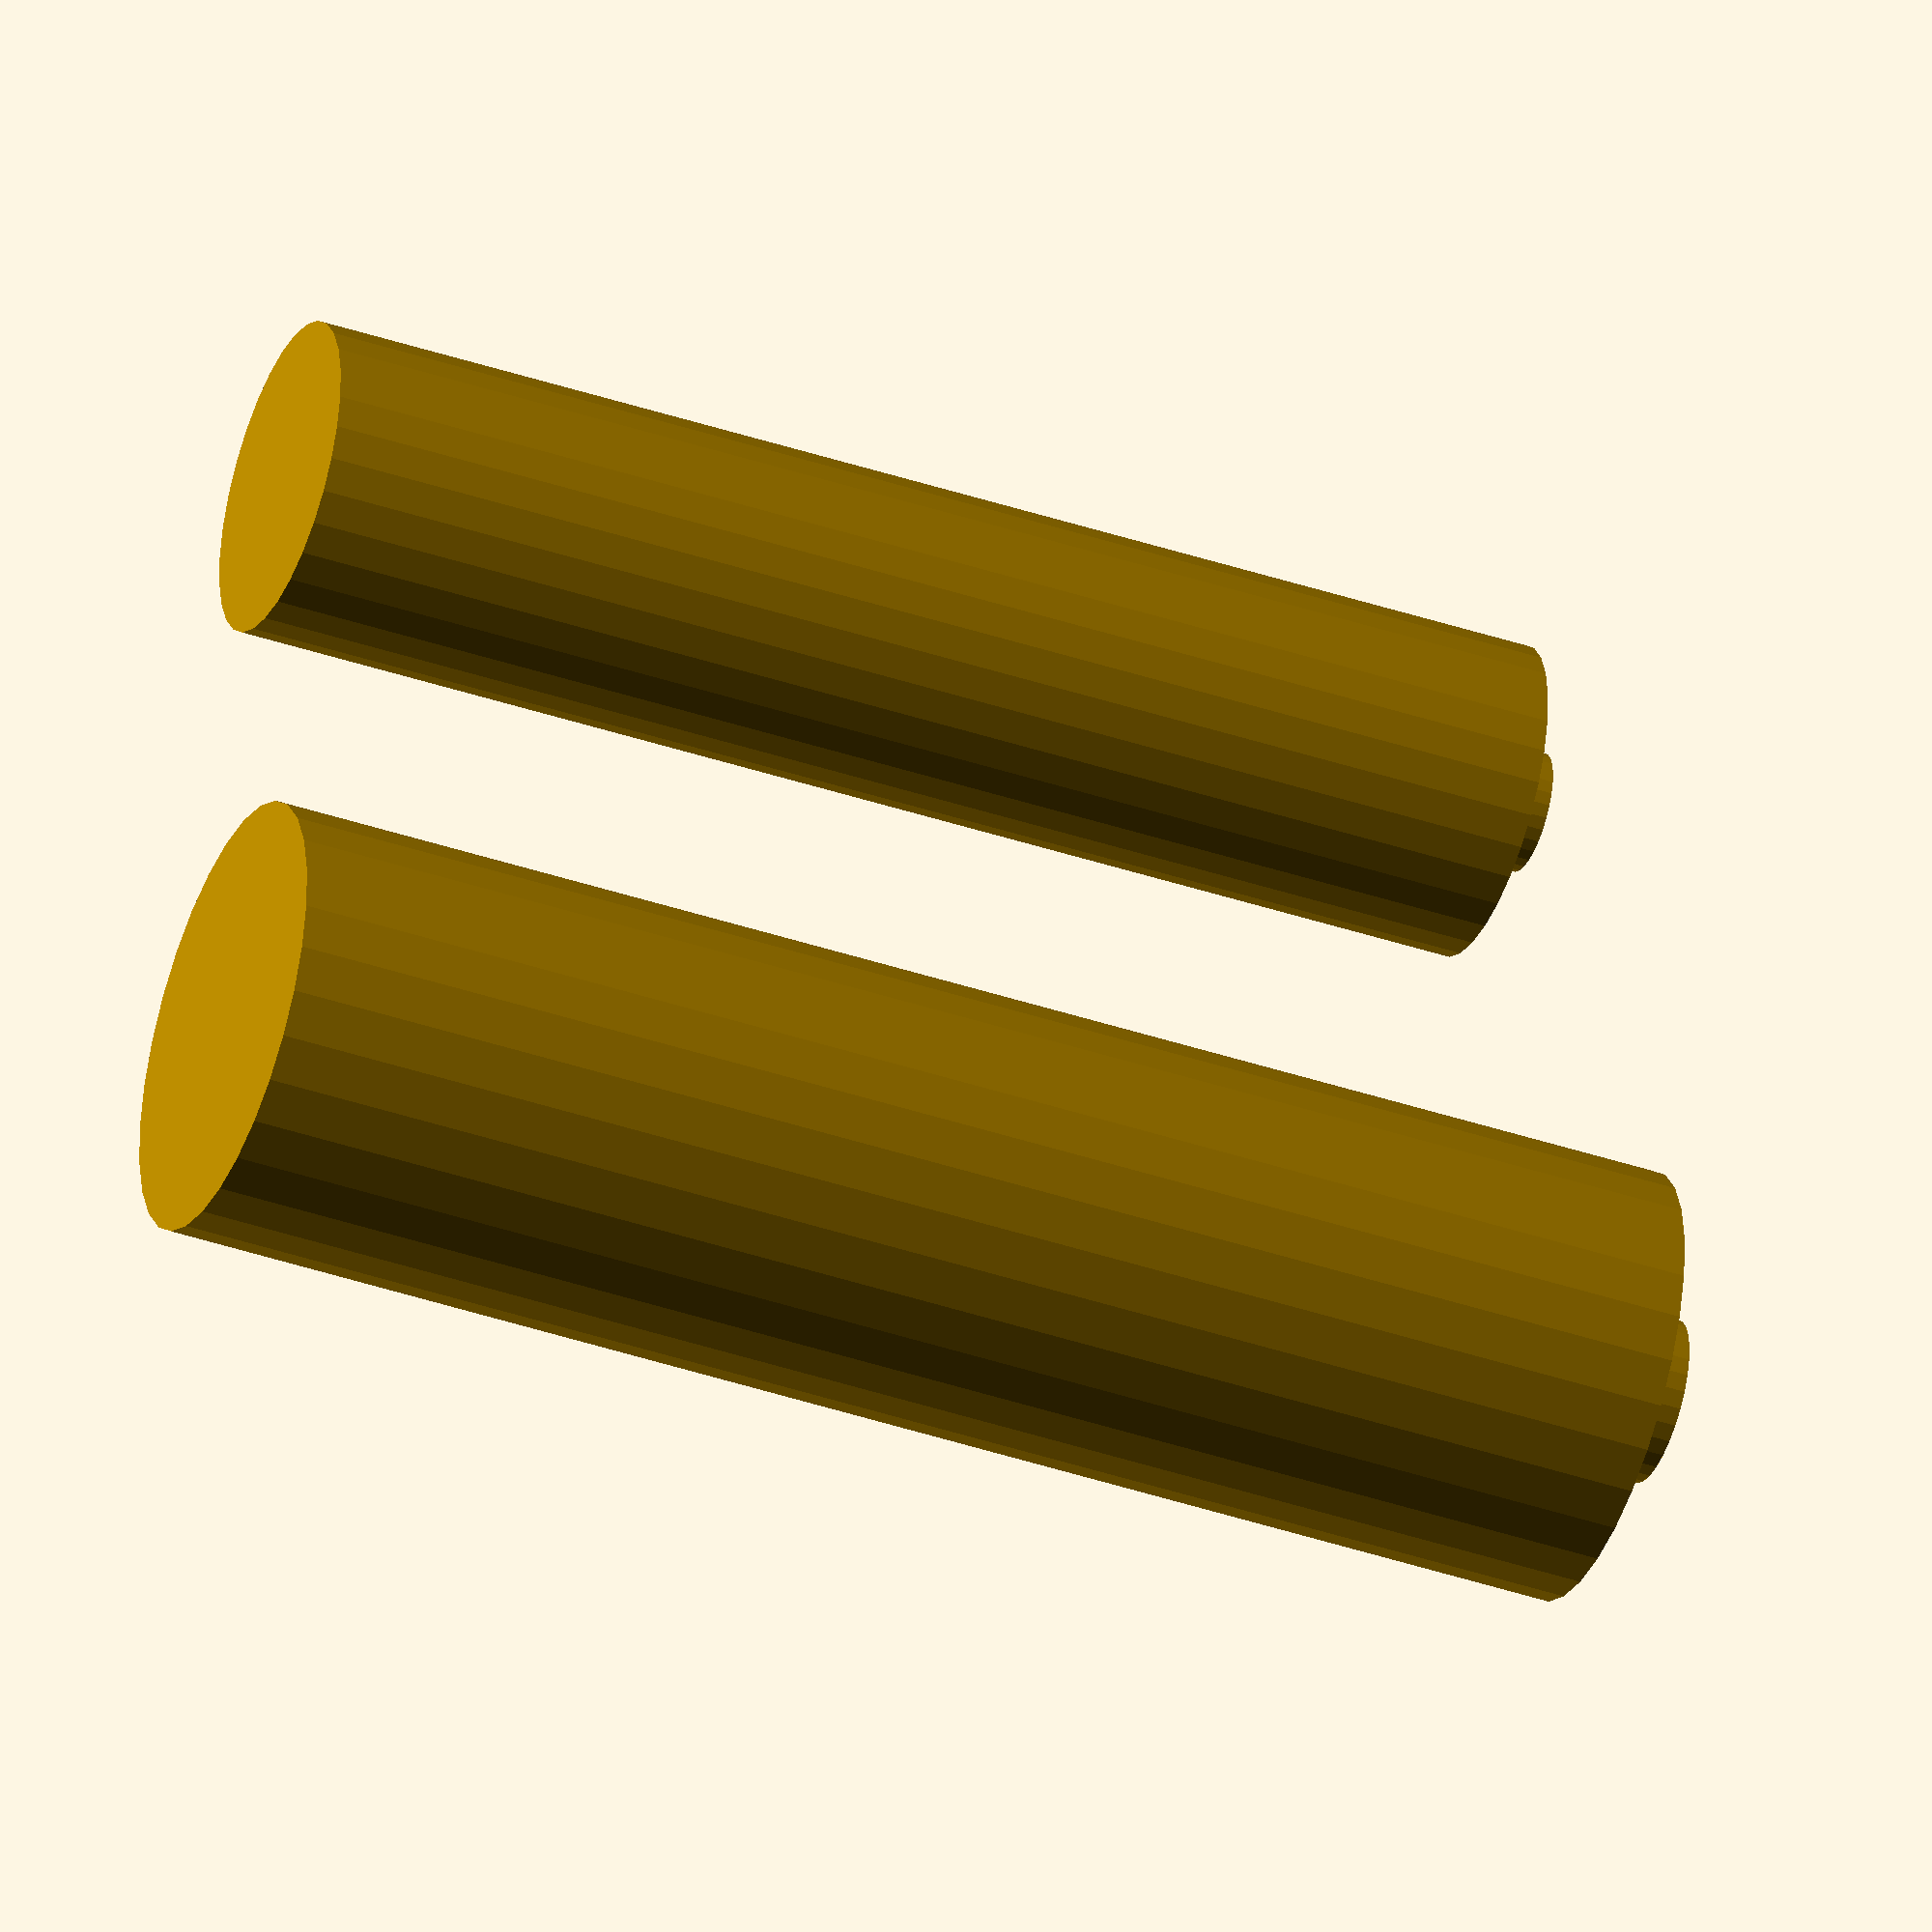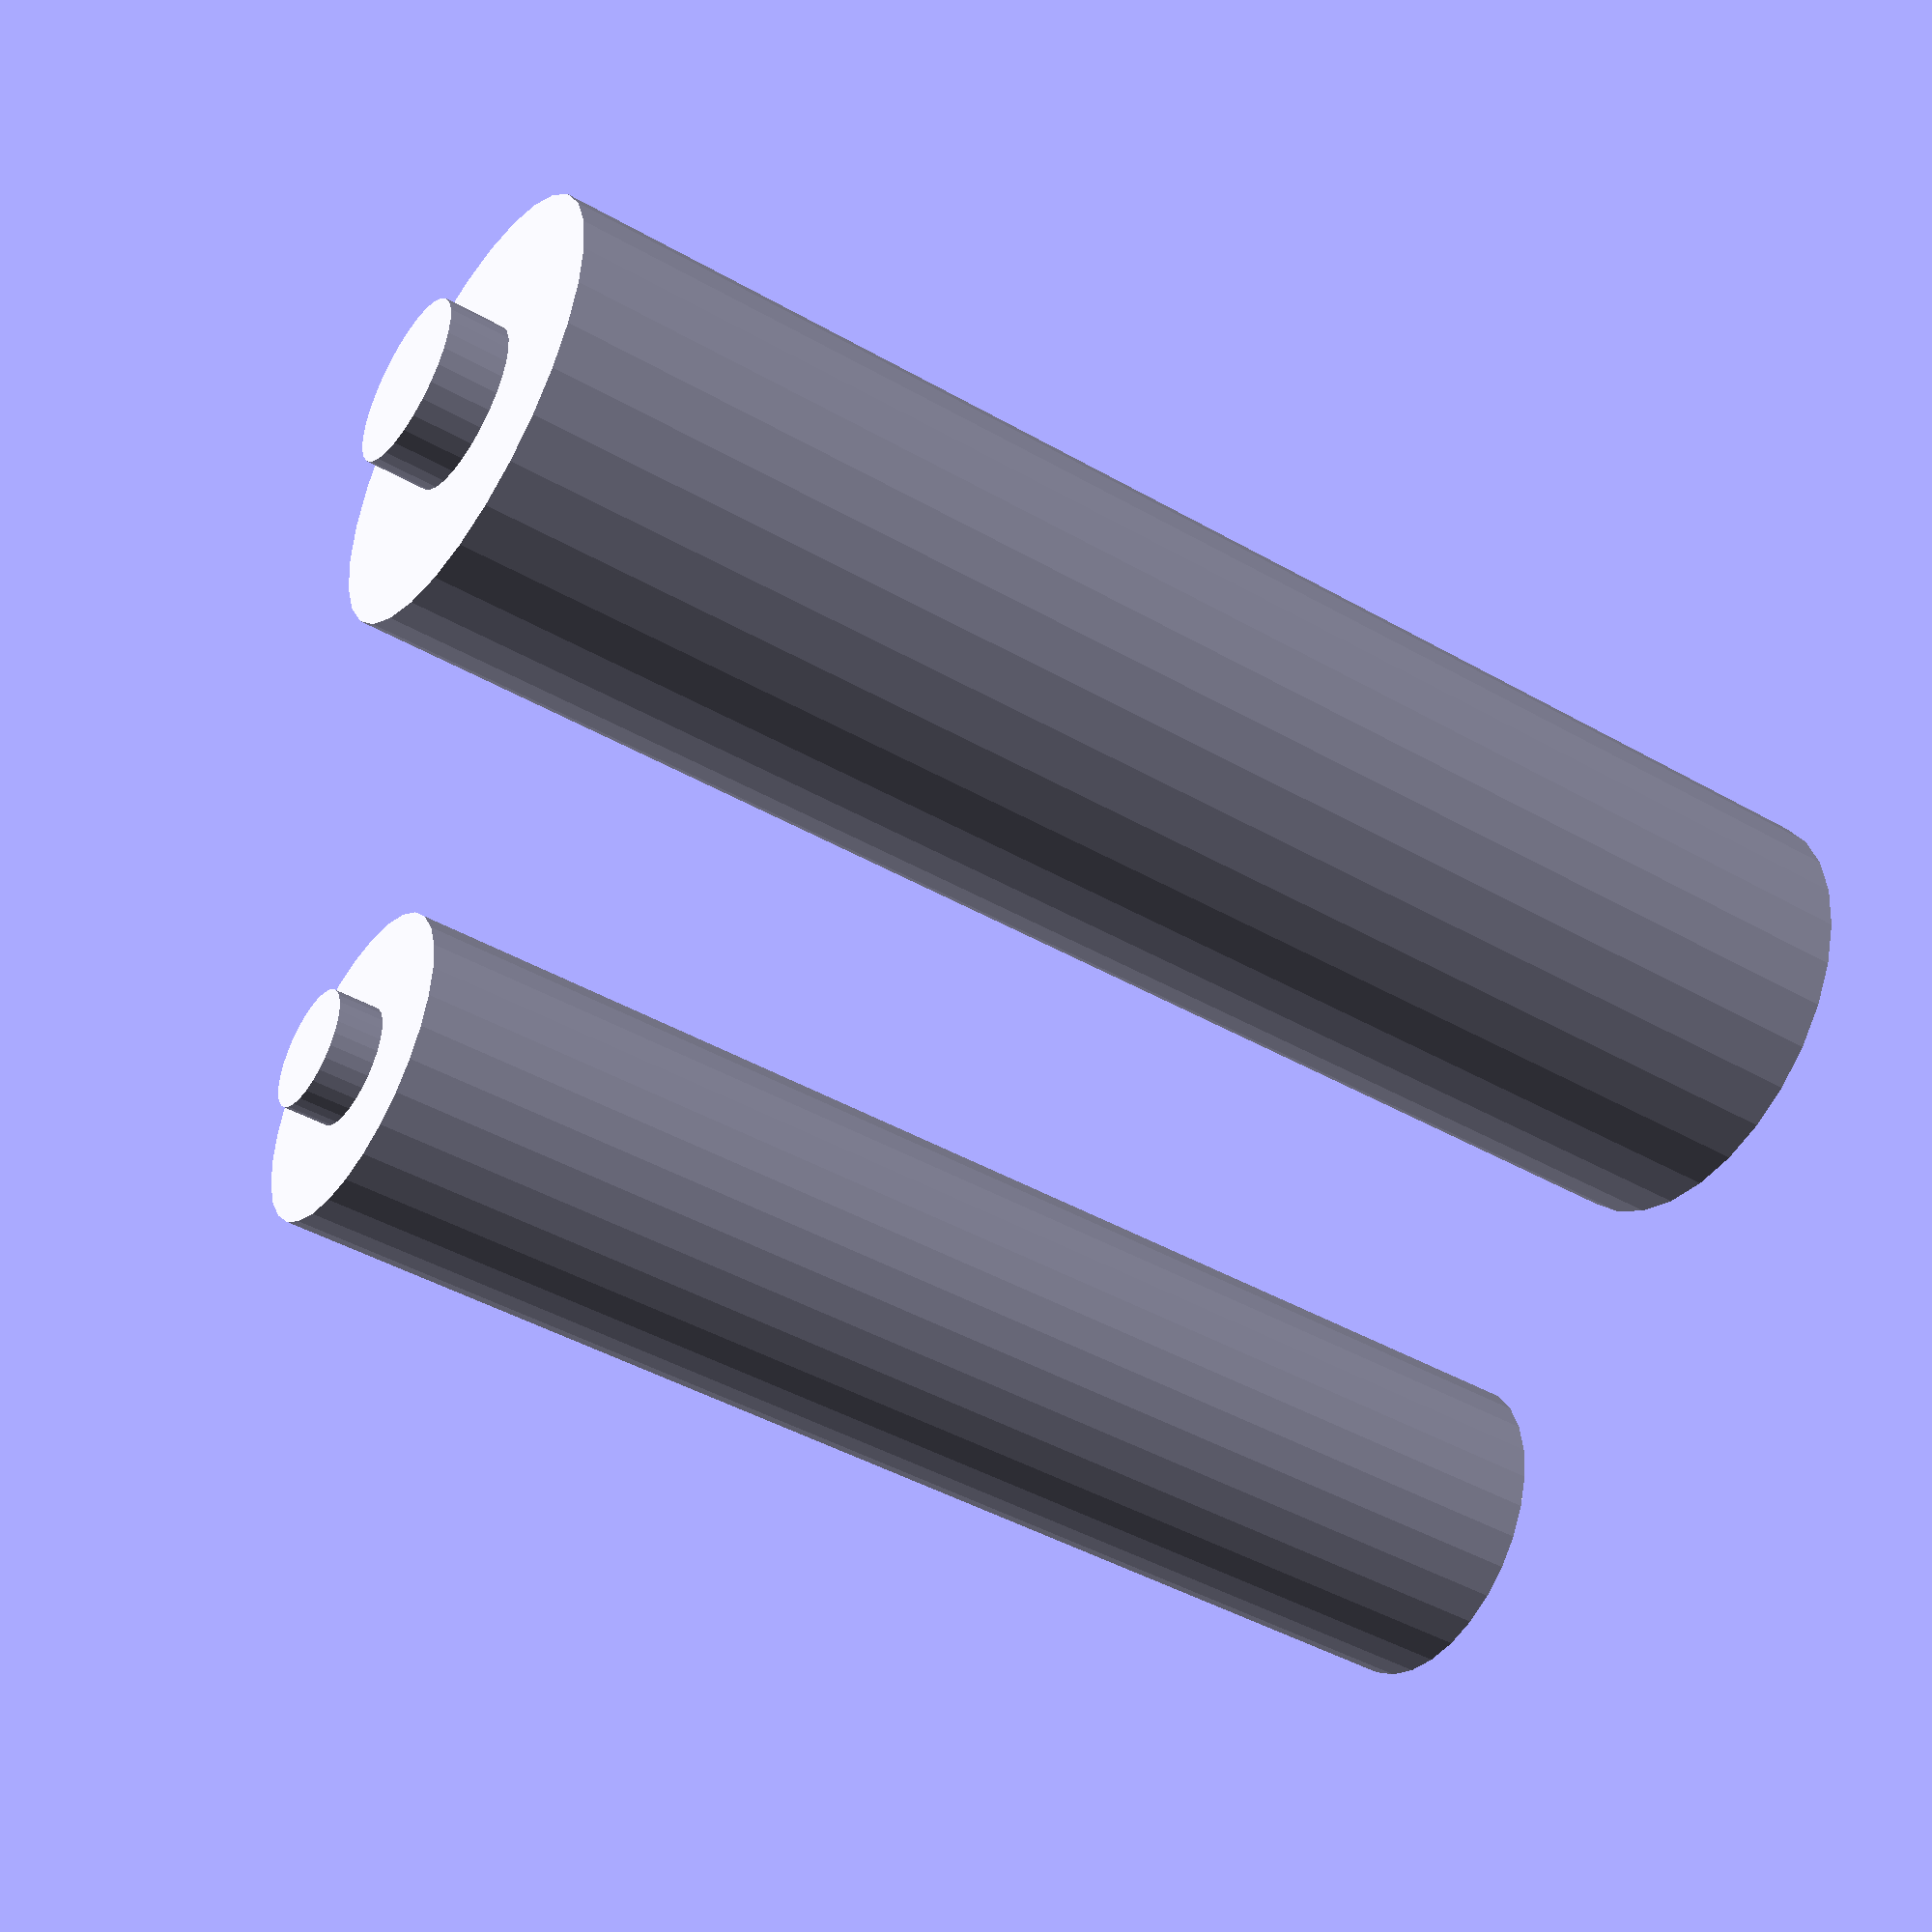
<openscad>
module batteryAA()
{
  cylinder(h=48.5, r=14.5/2, $fs=0.1);
  translate([0,0, 48.5])
    cylinder(h=2, r=5.5/2, $fs=0.1);
}

module batteryAAA()
{
  cylinder(h=42.5, r=10.5/2, $fs=0.1);
  translate([0,0, 42.5])
    cylinder(h=1.5, r=4/2, $fs=0.1);
}

// just an exhibition - not used directly
translate([20,0,0])
  batteryAA();
translate([0,0,0])
  batteryAAA();

</openscad>
<views>
elev=41.2 azim=75.8 roll=247.8 proj=o view=solid
elev=44.5 azim=323.4 roll=56.4 proj=p view=solid
</views>
